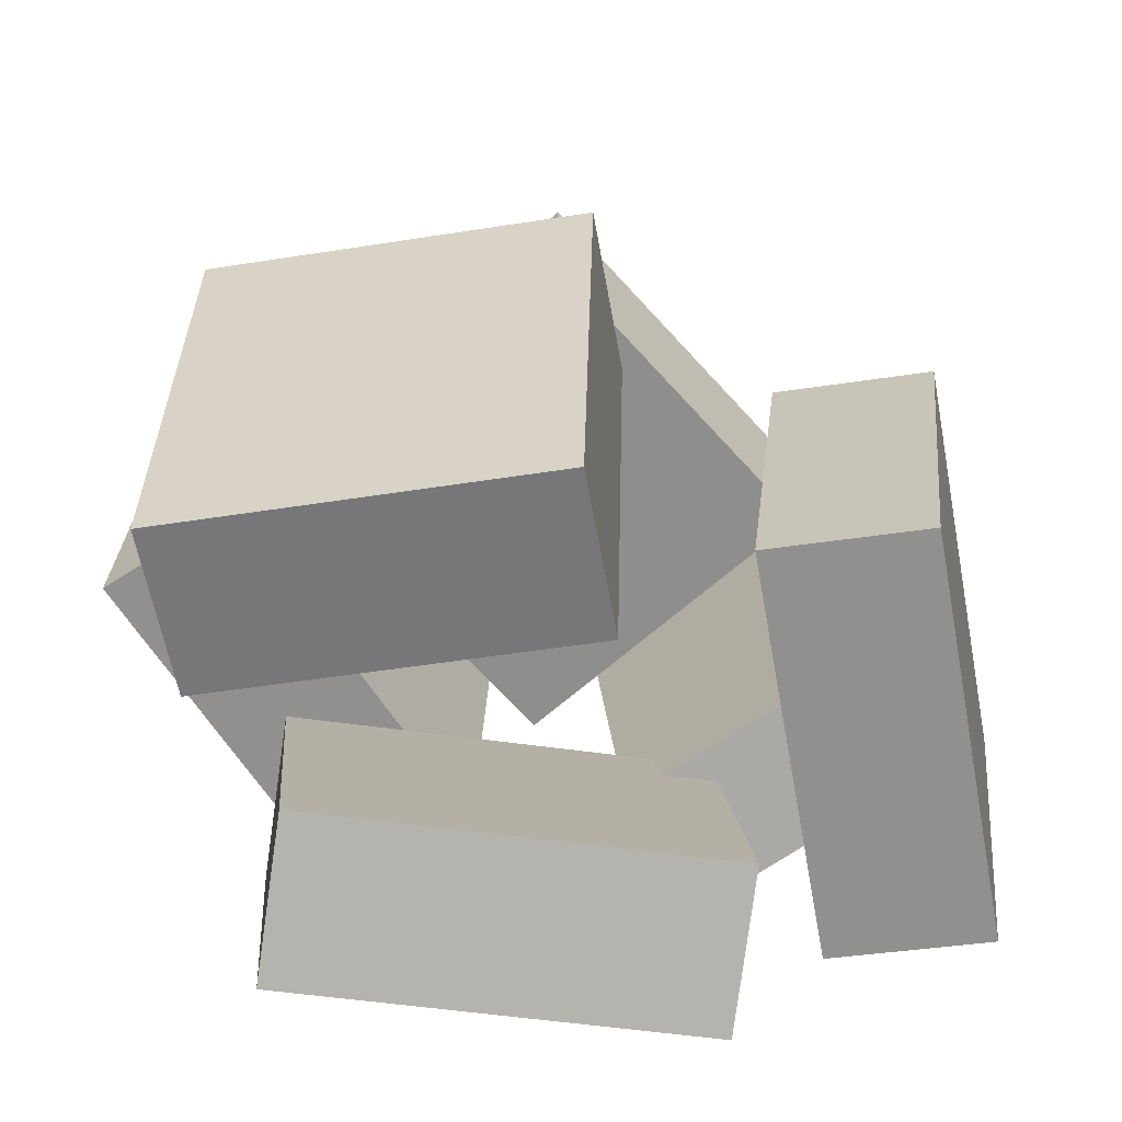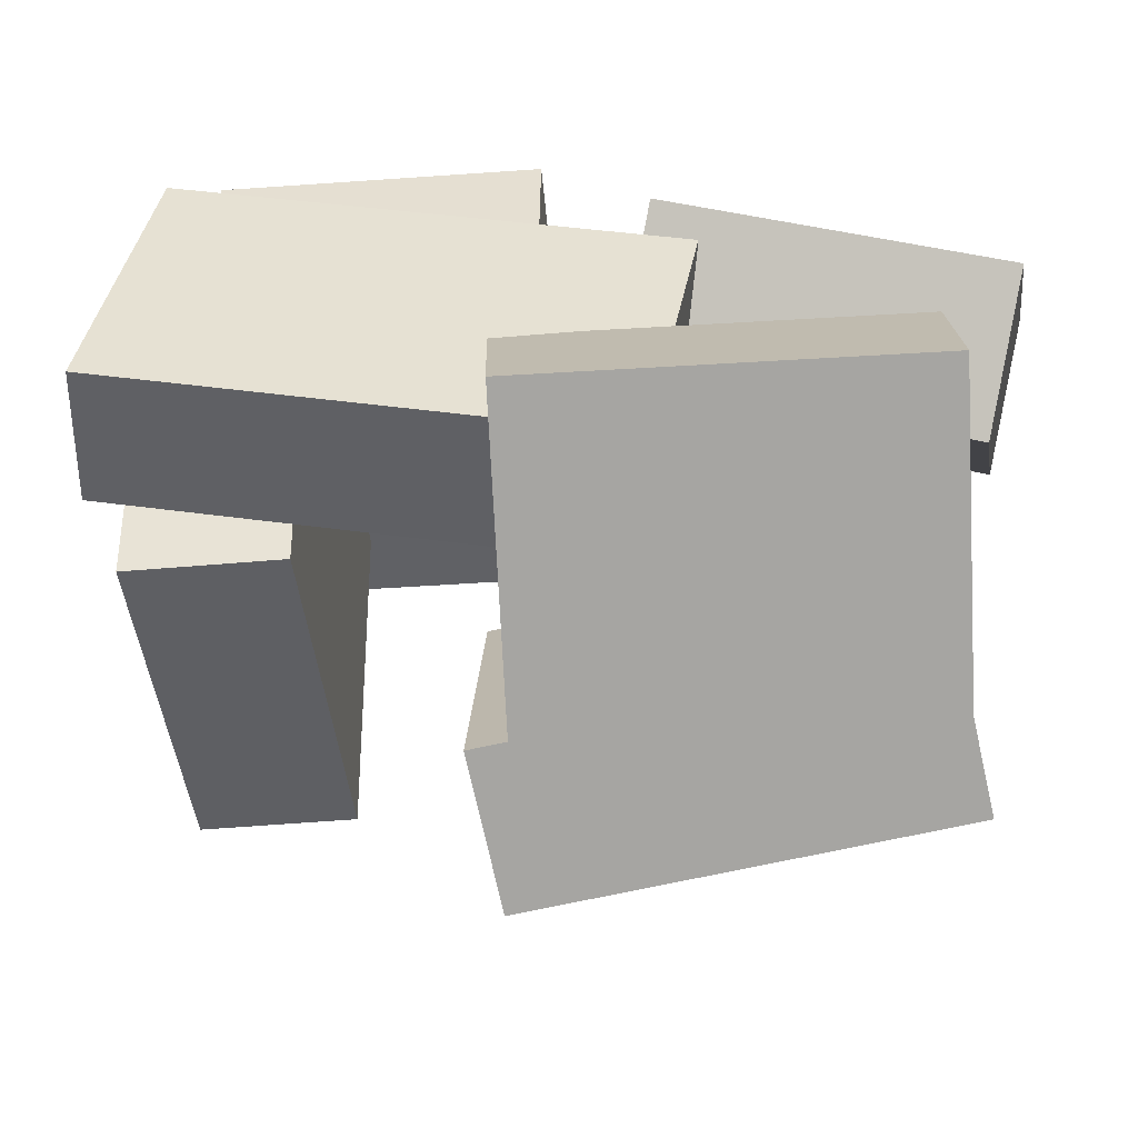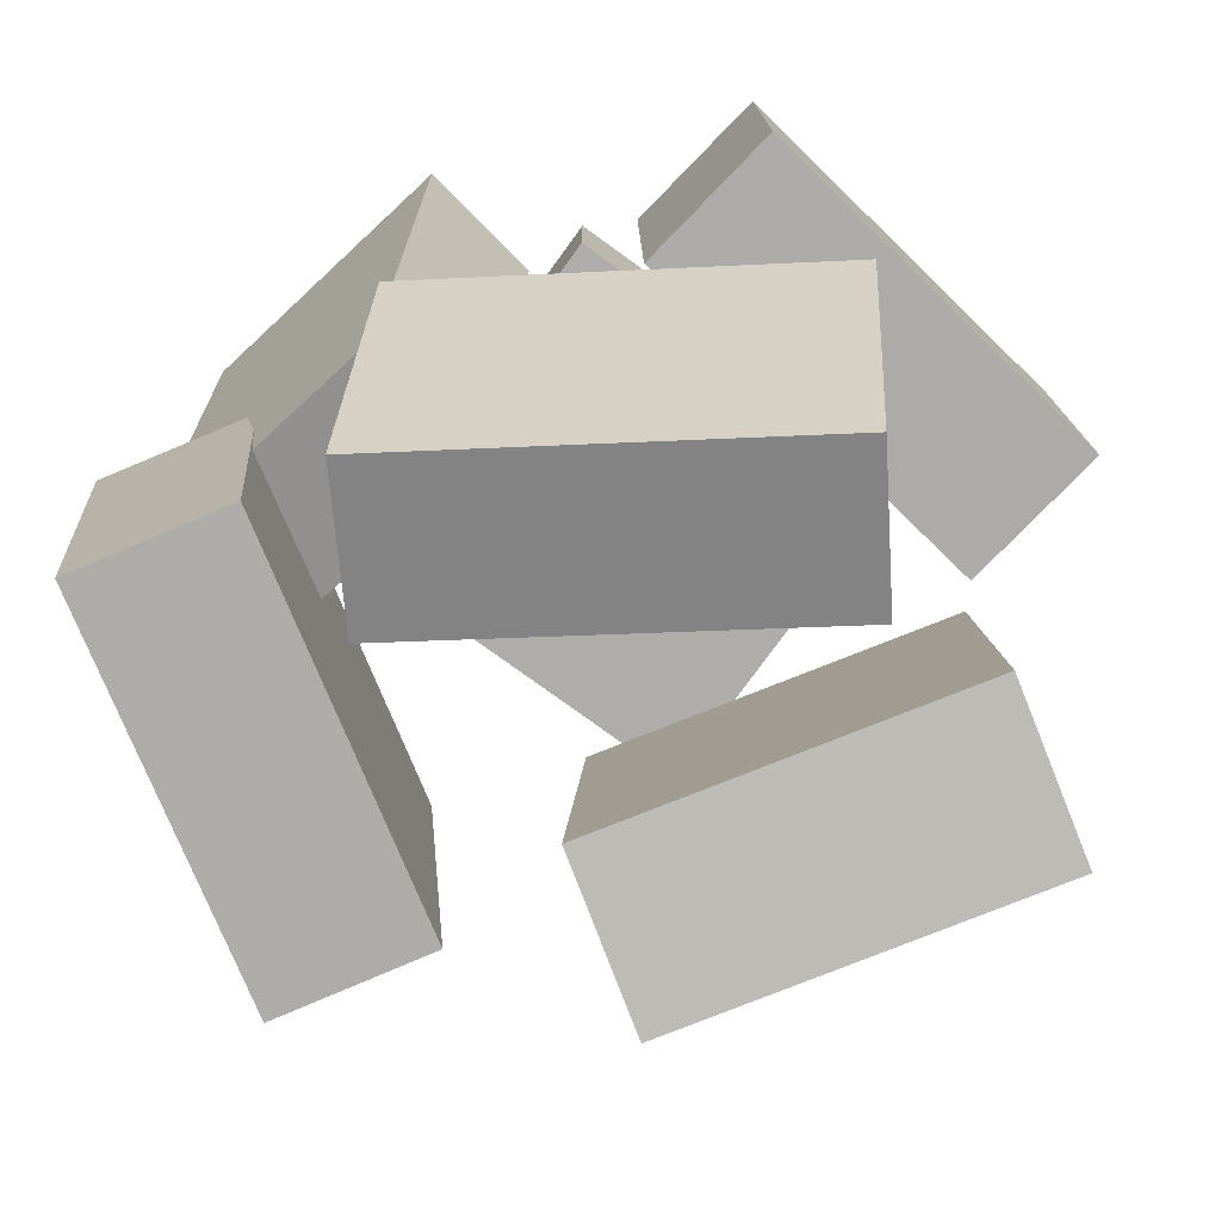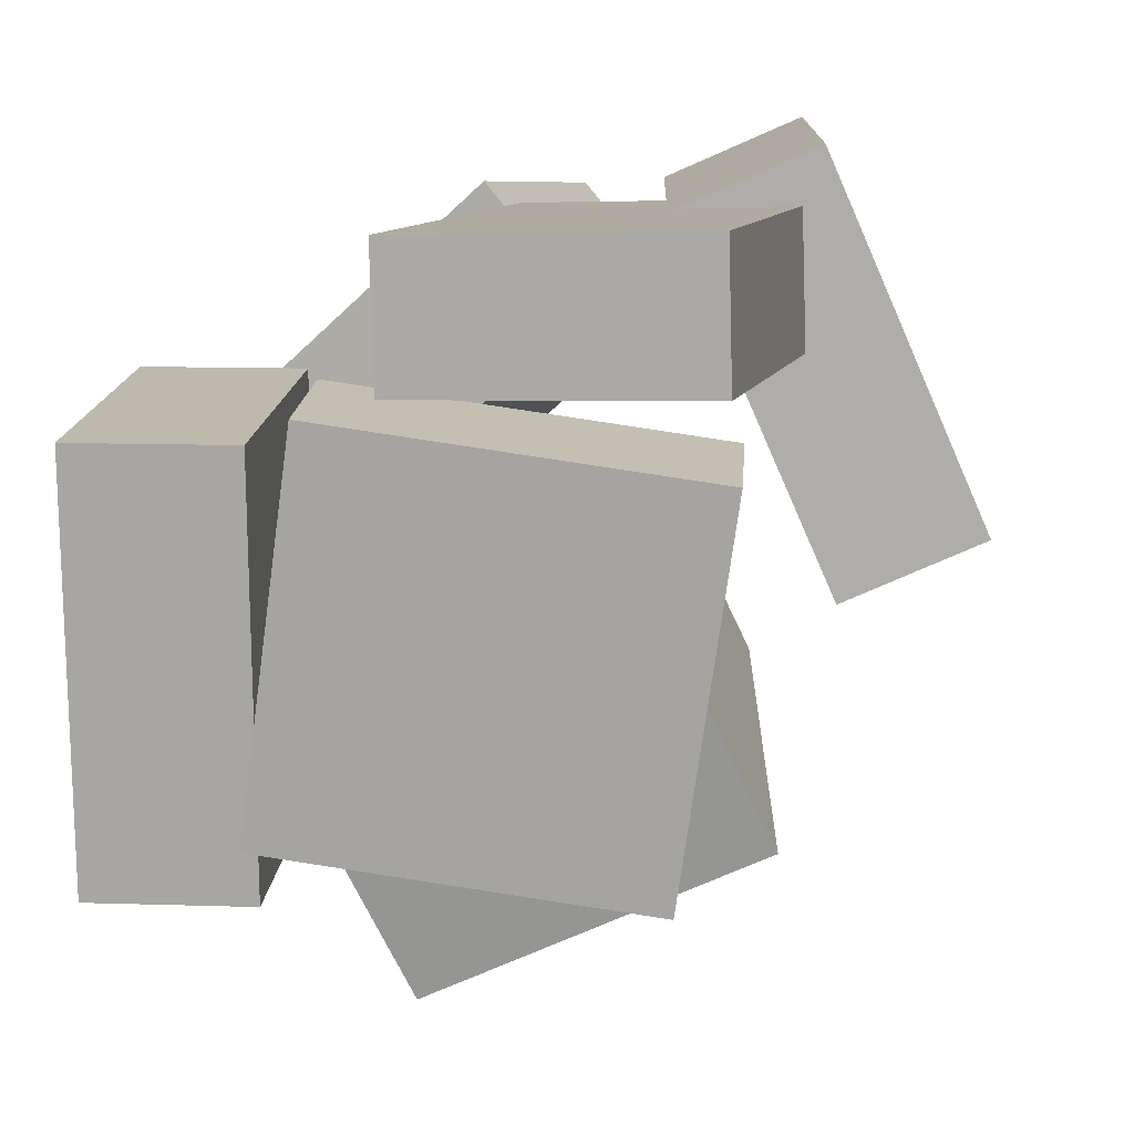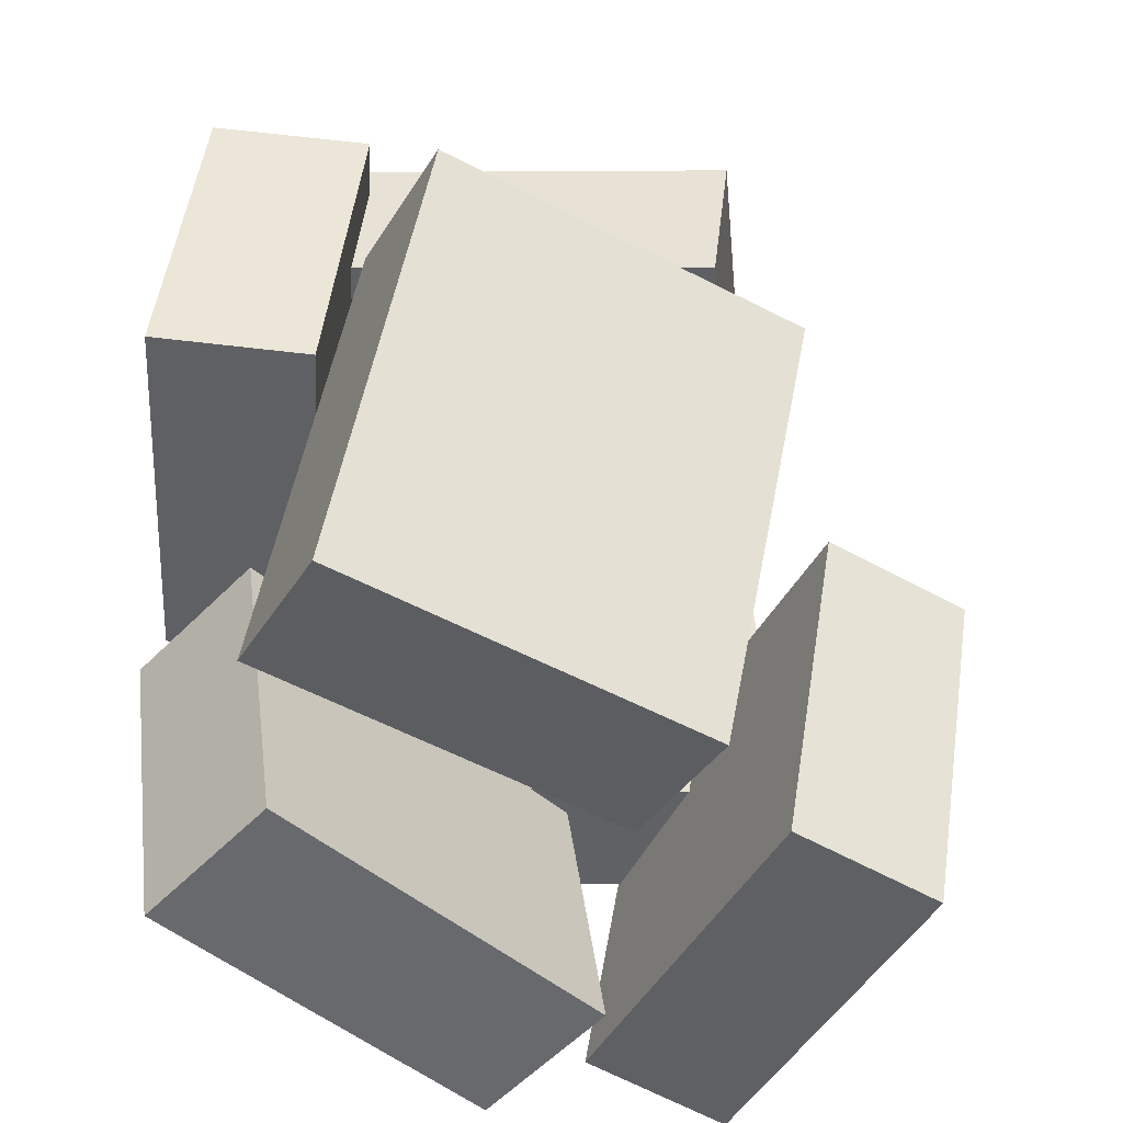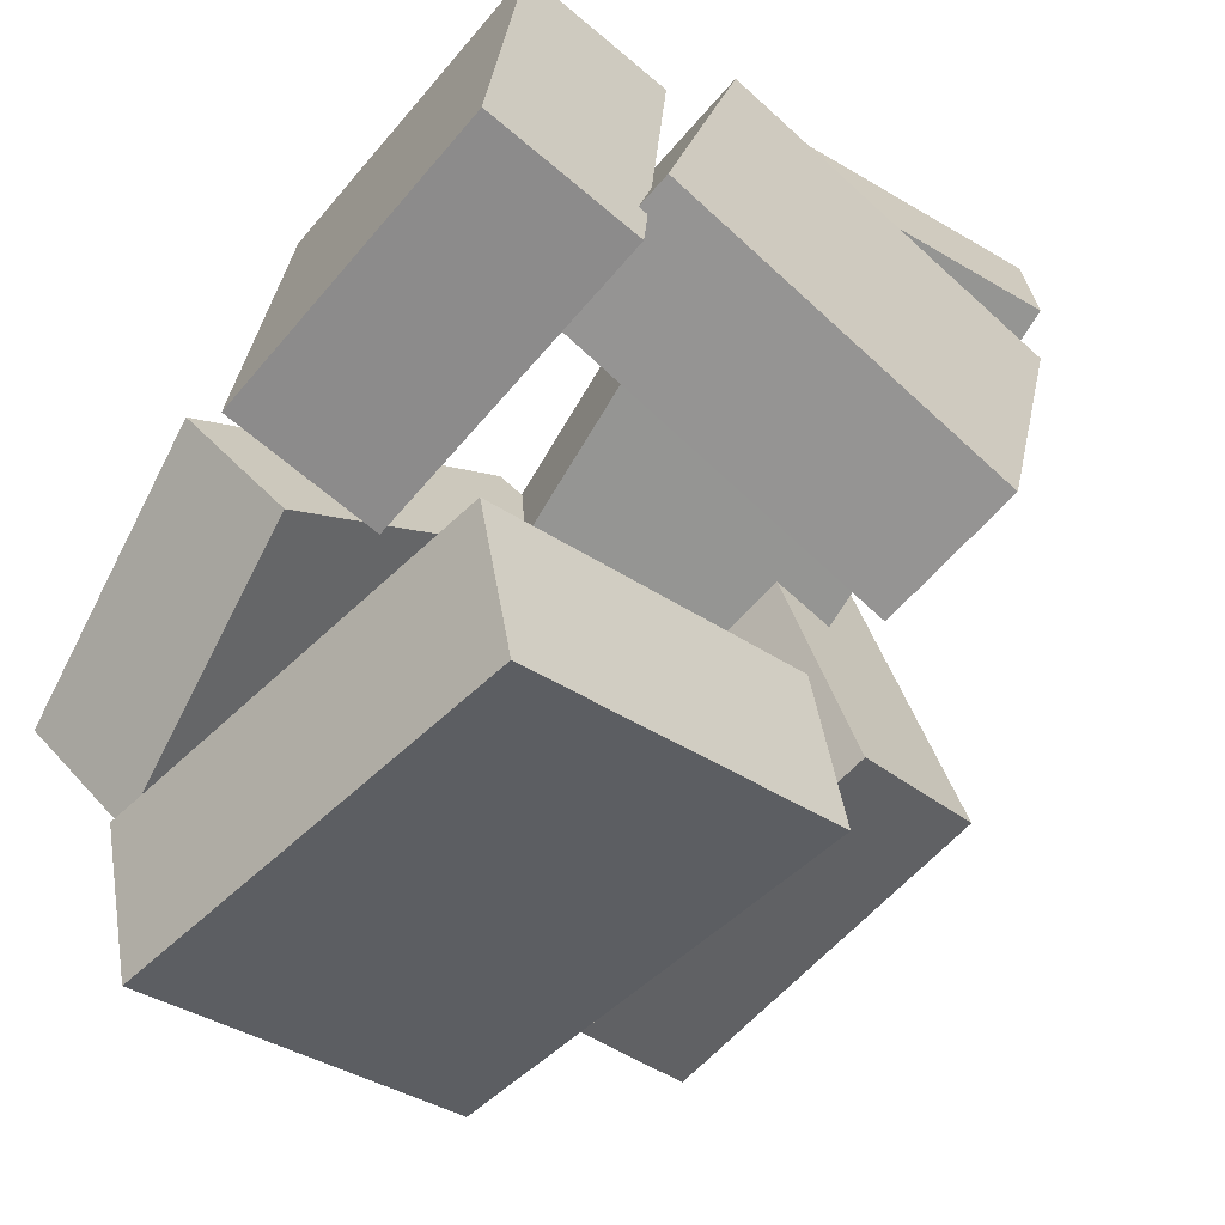
<metadata>
{"format":"obj","ext":"obj","renderer":"f3d","projection":"perspective","resolution":1024,"background":"white","views":[{"elev":-73.3,"azim":-146.6,"up":"+Y"},{"elev":40.2,"azim":-83.5,"up":"+Z"},{"elev":-68.6,"azim":45.4,"up":"+Y"},{"elev":10.2,"azim":-169.9,"up":"+Z"},{"elev":-50.0,"azim":176.5,"up":"+Y"},{"elev":-68.1,"azim":145.7,"up":"+Z"}]}
</metadata>
<code>
v 0.2237 0.03651 -0.3156
v 0.2179 0.08114 0.2081
v 0.1814 0.4537 -0.3516
v 0.1756 0.4984 0.172
v 0.4275 0.05721 -0.3151
v 0.4217 0.1018 0.2086
v 0.3852 0.4744 -0.3511
v 0.3794 0.5191 0.1725
f 1.0 7.0 5.0
f 1.0 3.0 7.0
f 1.0 4.0 3.0
f 1.0 2.0 4.0
f 3.0 8.0 7.0
f 3.0 4.0 8.0
f 5.0 7.0 8.0
f 5.0 8.0 6.0
f 1.0 5.0 6.0
f 1.0 6.0 2.0
f 2.0 6.0 8.0
f 2.0 8.0 4.0
v -0.3435 0.5204 0.406
v 0.0379 0.4958 0.396
v -0.3481 0.5203 0.2331
v 0.03332 0.4957 0.223
v -0.3839 -0.1068 0.4073
v -0.002564 -0.1314 0.3973
v -0.3885 -0.1068 0.2344
v -0.007141 -0.1315 0.2243
f 9.0 15.0 13.0
f 9.0 11.0 15.0
f 9.0 12.0 11.0
f 9.0 10.0 12.0
f 11.0 16.0 15.0
f 11.0 12.0 16.0
f 13.0 15.0 16.0
f 13.0 16.0 14.0
f 9.0 13.0 14.0
f 9.0 14.0 10.0
f 10.0 14.0 16.0
f 10.0 16.0 12.0
v -0.3235 -0.4328 0.4978
v -0.1427 -0.4082 0.4179
v -0.3987 0.05821 0.4784
v -0.2179 0.08275 0.3985
v -0.5236 -0.4819 0.03024
v -0.3428 -0.4574 -0.04973
v -0.5989 0.009064 0.01084
v -0.4181 0.03361 -0.06912
f 17.0 23.0 21.0
f 17.0 19.0 23.0
f 17.0 20.0 19.0
f 17.0 18.0 20.0
f 19.0 24.0 23.0
f 19.0 20.0 24.0
f 21.0 23.0 24.0
f 21.0 24.0 22.0
f 17.0 21.0 22.0
f 17.0 22.0 18.0
f 18.0 22.0 24.0
f 18.0 24.0 20.0
v -0.1669 -0.4694 -0.04963
v 0.2758 -0.435 -0.2491
v -0.271 0.1148 -0.1799
v 0.1717 0.1492 -0.3794
v -0.2502 -0.5277 -0.2445
v 0.1926 -0.4933 -0.4439
v -0.3543 0.05654 -0.3748
v 0.08848 0.09096 -0.5742
f 25.0 31.0 29.0
f 25.0 27.0 31.0
f 25.0 28.0 27.0
f 25.0 26.0 28.0
f 27.0 32.0 31.0
f 27.0 28.0 32.0
f 29.0 31.0 32.0
f 29.0 32.0 30.0
f 25.0 29.0 30.0
f 25.0 30.0 26.0
f 26.0 30.0 32.0
f 26.0 32.0 28.0
v 0.2931 -0.08065 -0.08004
v 0.2396 -0.5075 -0.1008
v -0.1022 -0.04826 0.2735
v -0.1557 -0.4751 0.2528
v 0.4279 -0.105 0.07295
v 0.3744 -0.5319 0.05223
v 0.03265 -0.07259 0.4265
v -0.02087 -0.4995 0.4057
f 33.0 39.0 37.0
f 33.0 35.0 39.0
f 33.0 36.0 35.0
f 33.0 34.0 36.0
f 35.0 40.0 39.0
f 35.0 36.0 40.0
f 37.0 39.0 40.0
f 37.0 40.0 38.0
f 33.0 37.0 38.0
f 33.0 38.0 34.0
f 34.0 38.0 40.0
f 34.0 40.0 36.0
v -0.2602 0.2532 -0.3229
v -0.3352 0.2936 0.1588
v -0.2815 0.4495 -0.3427
v -0.3564 0.4899 0.1391
v 0.2089 0.3109 -0.2548
v 0.134 0.3513 0.227
v 0.1877 0.5072 -0.2746
v 0.1127 0.5476 0.2072
f 41.0 47.0 45.0
f 41.0 43.0 47.0
f 41.0 44.0 43.0
f 41.0 42.0 44.0
f 43.0 48.0 47.0
f 43.0 44.0 48.0
f 45.0 47.0 48.0
f 45.0 48.0 46.0
f 41.0 45.0 46.0
f 41.0 46.0 42.0
f 42.0 46.0 48.0
f 42.0 48.0 44.0

</code>
